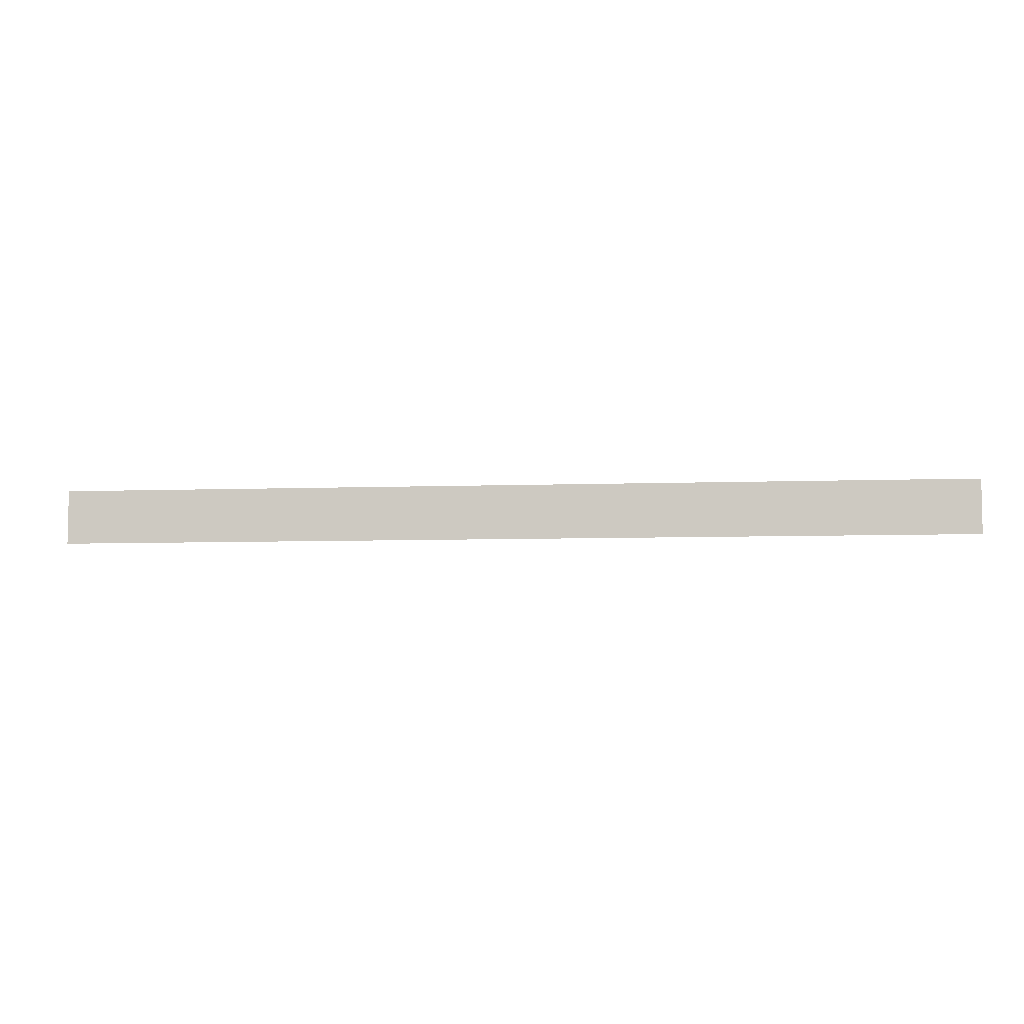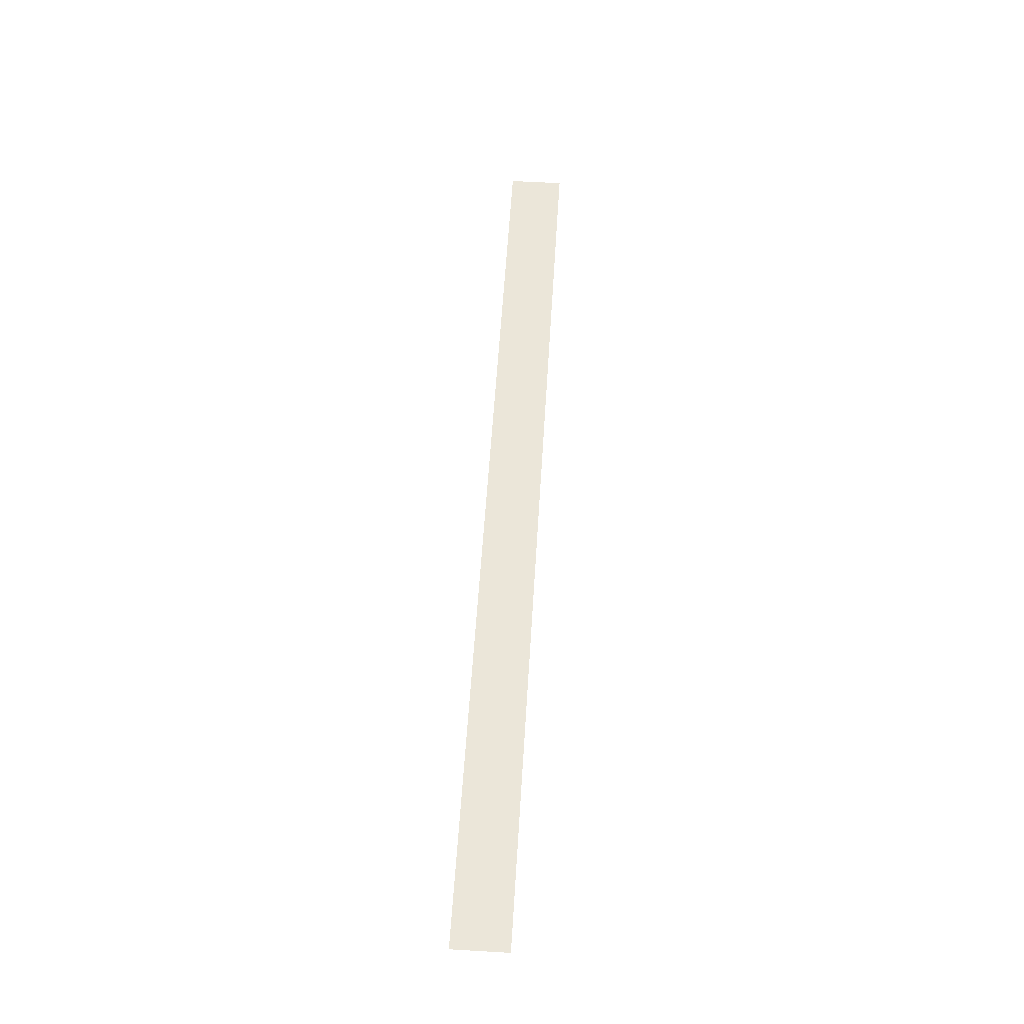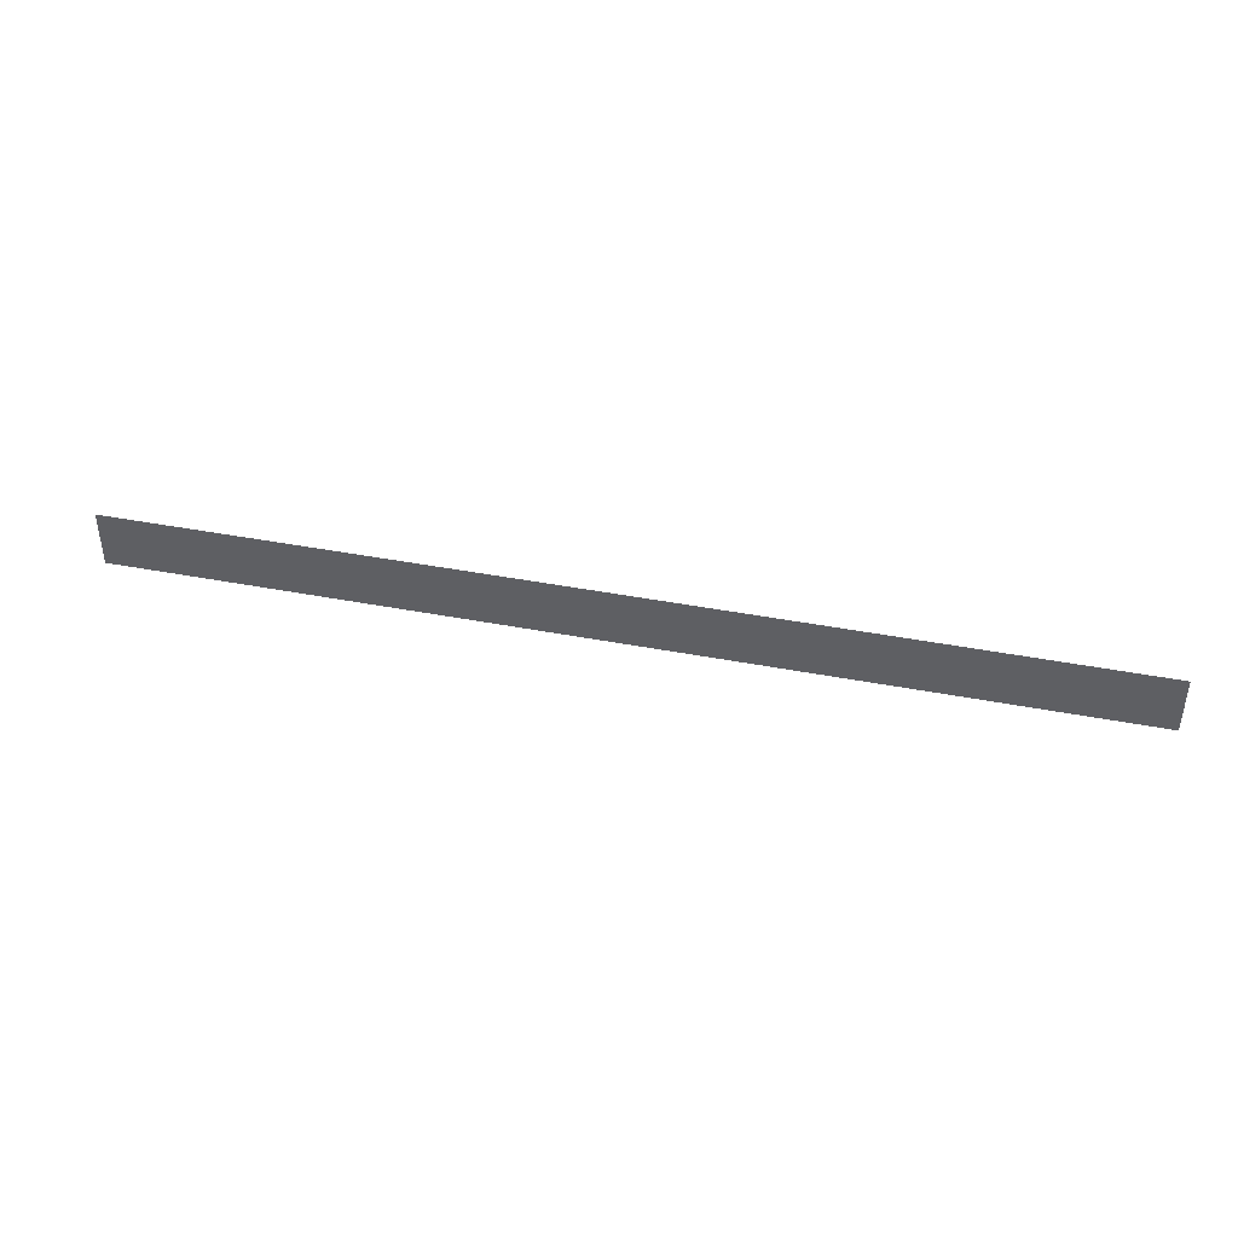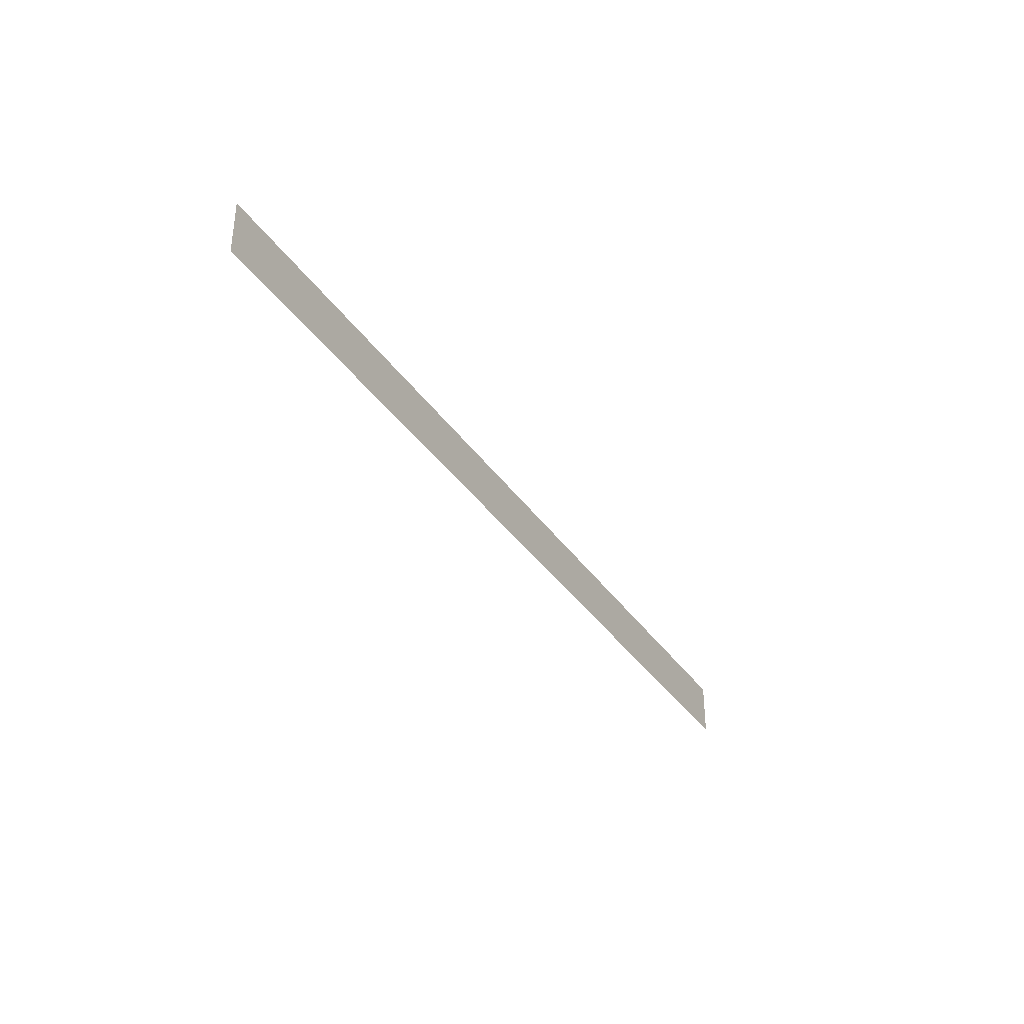
<metadata>
{"format":"obj","ext":"obj","renderer":"f3d","projection":"perspective","resolution":1024,"background":"white","views":[{"elev":-6.3,"azim":-173.6,"up":"+Y"},{"elev":56.6,"azim":93.5,"up":"+Z"},{"elev":42.0,"azim":13.0,"up":"+Y"},{"elev":-35.8,"azim":-60.3,"up":"+Y"}]}
</metadata>
<code>
o mesh29/mesh29-geometry#mesh29-geometry
v 0.2163 0.2587 0.545
v -0.2017 0.234 0.545
v 0.2163 0.234 0.545
v -0.2017 0.2587 0.545
f 1 2 3
f 2 1 4
f 3 2 1
f 4 1 2

</code>
